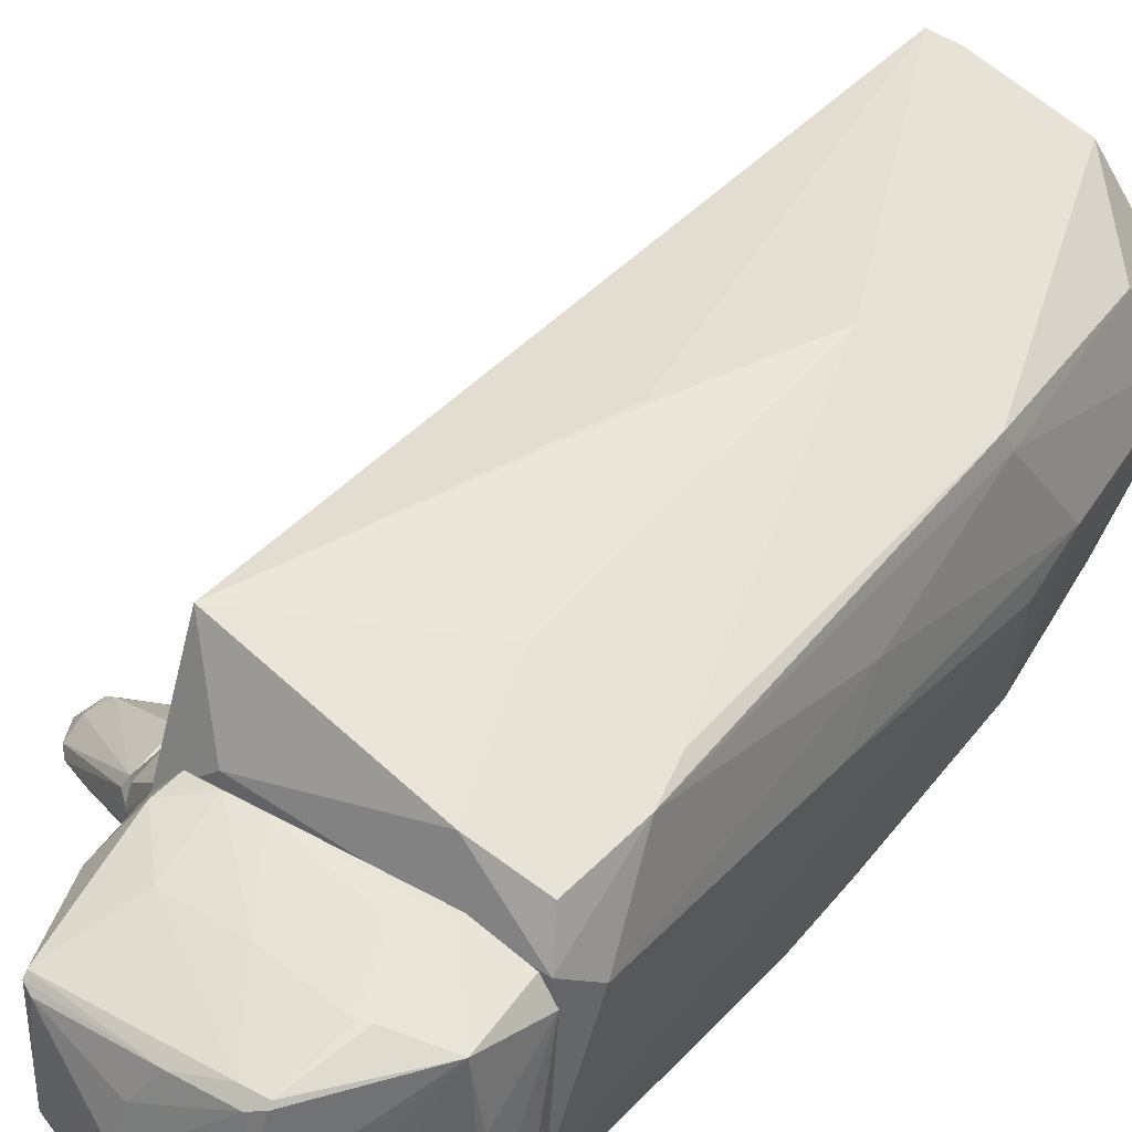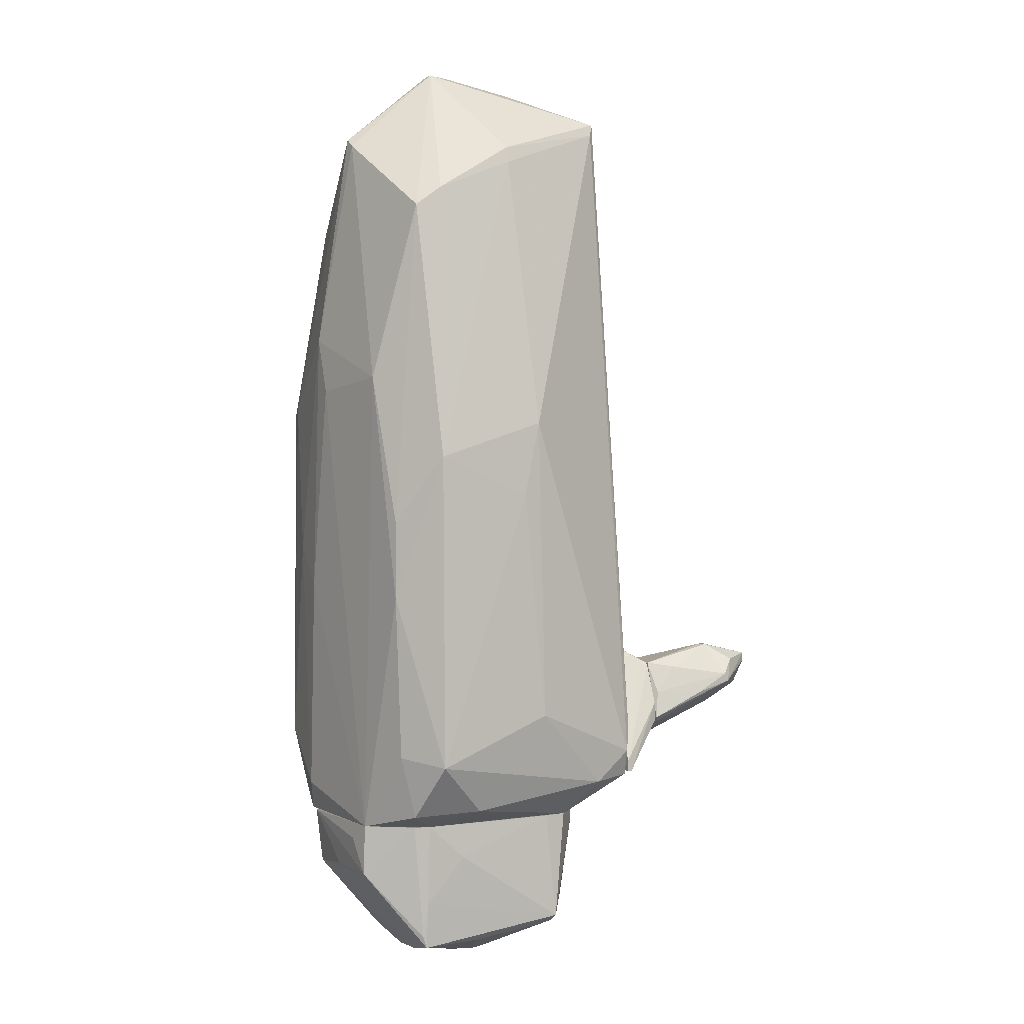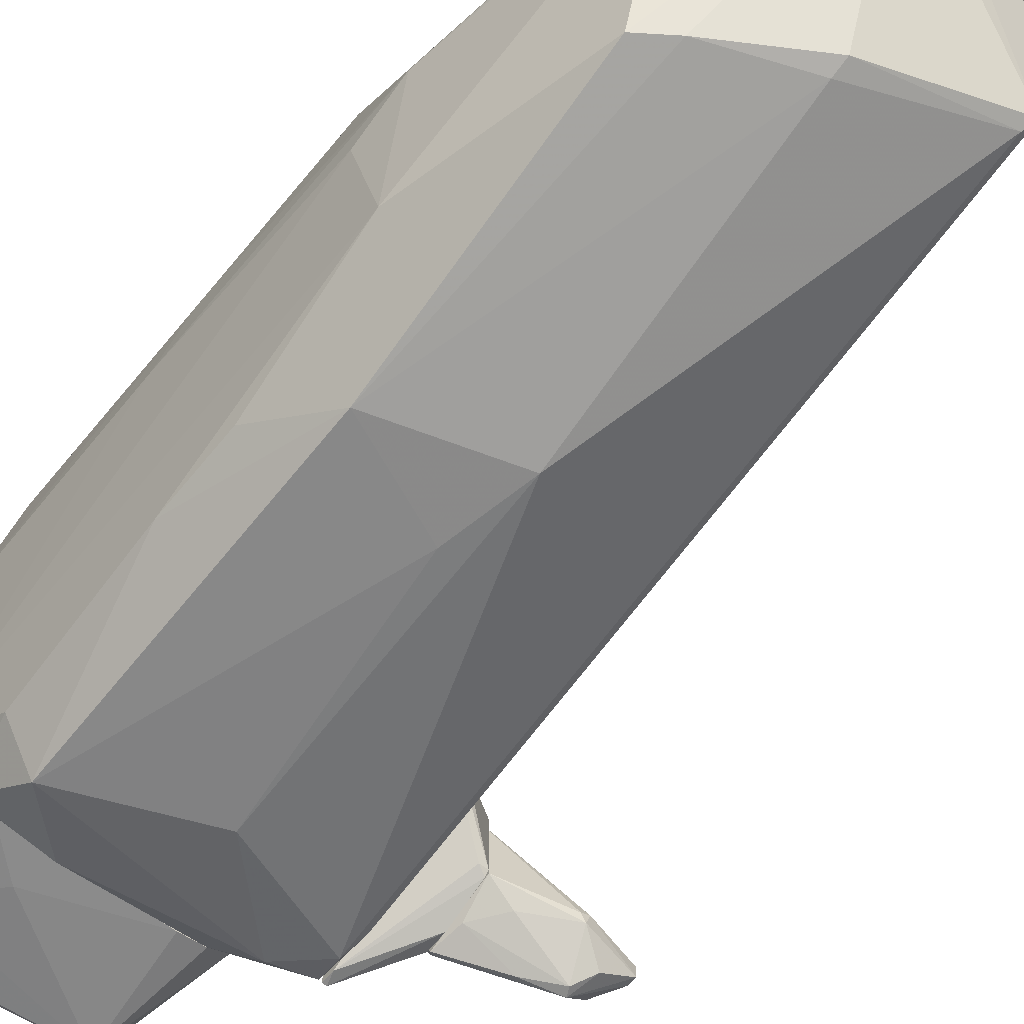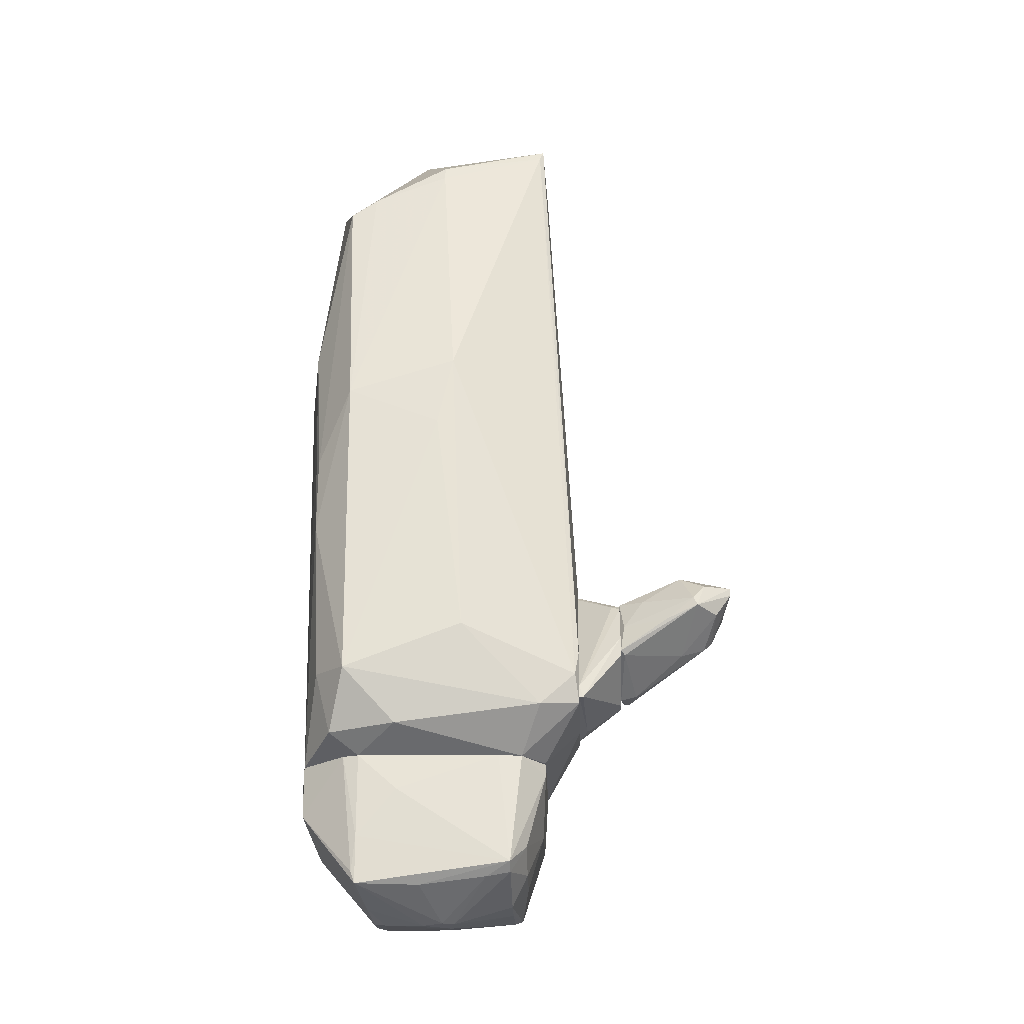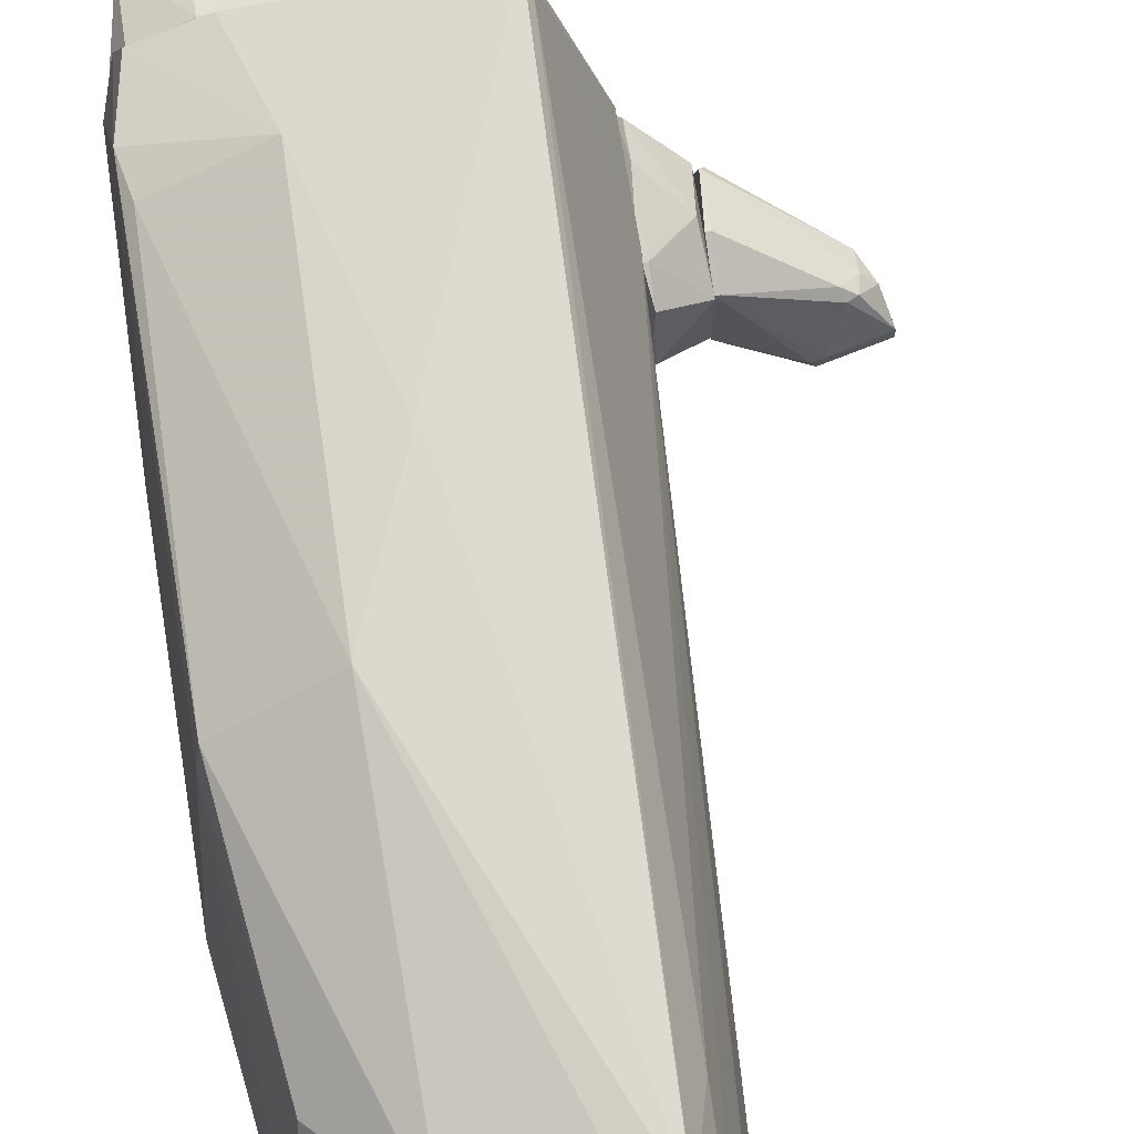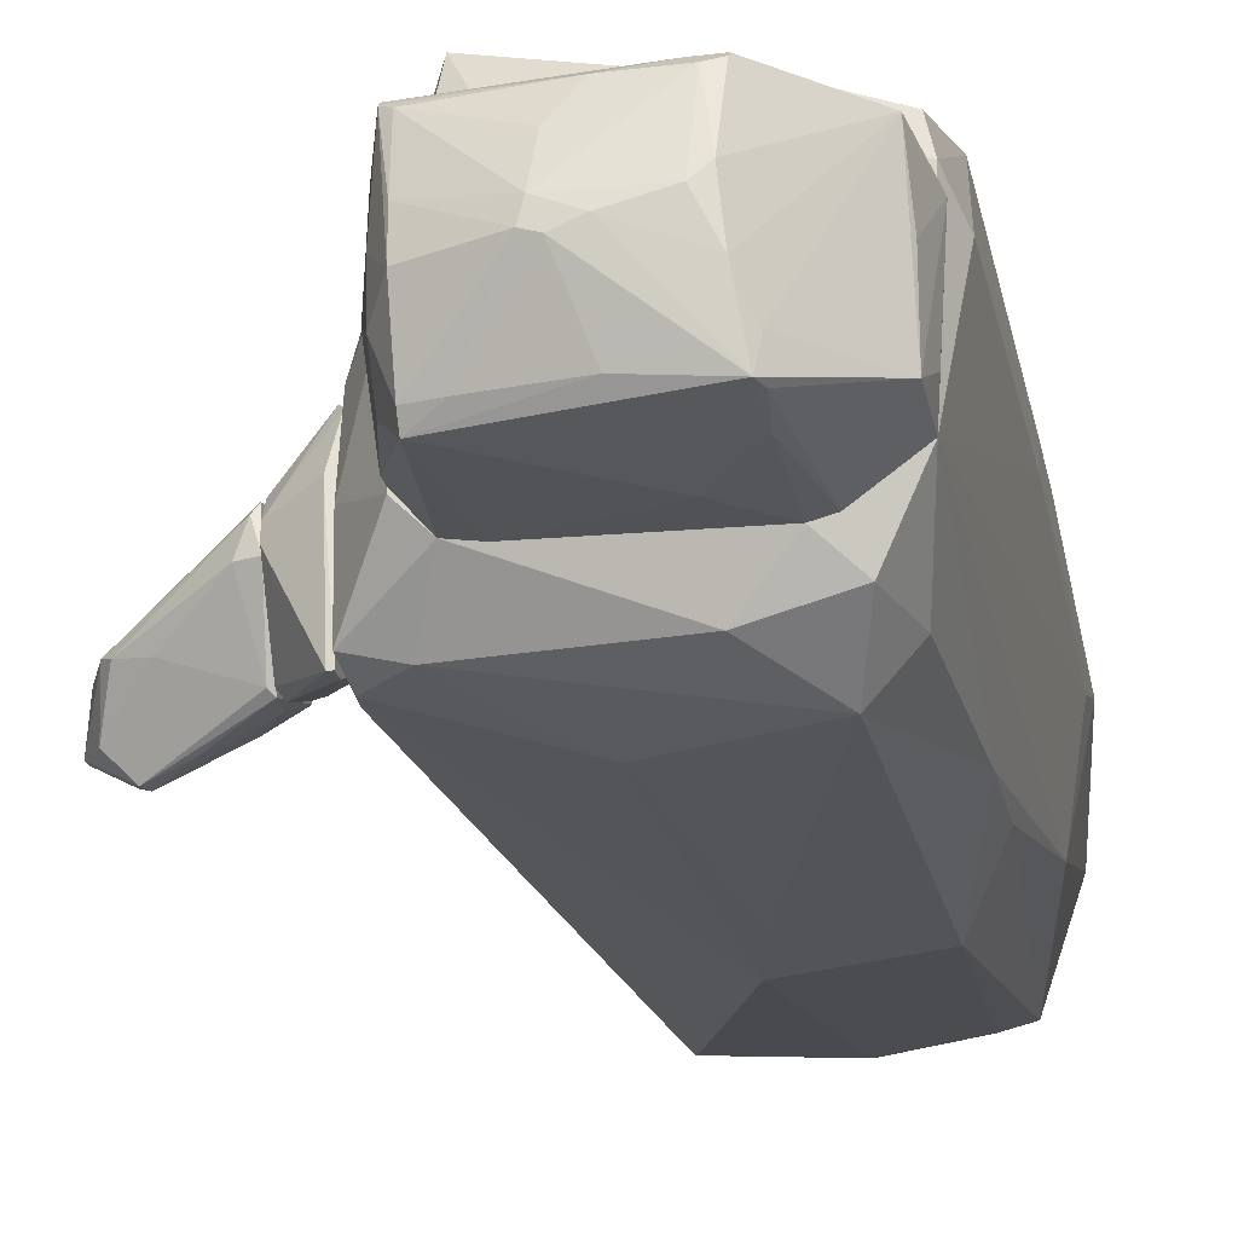
<metadata>
{"format":"obj","ext":"obj","renderer":"f3d","projection":"perspective","resolution":1024,"background":"white","views":[{"elev":39.8,"azim":34.1,"up":"+Z"},{"elev":1.2,"azim":152.6,"up":"+Y"},{"elev":-63.3,"azim":141.1,"up":"+Z"},{"elev":-27.6,"azim":-177.8,"up":"+Y"},{"elev":70.9,"azim":171.0,"up":"+Z"},{"elev":-23.0,"azim":11.8,"up":"+Z"}]}
</metadata>
<code>
o convex_0
v -3.865 -3.108 -2.106
v -3.145 -3.227 -0.4277
v -3.205 -3.227 -0.4277
v -3.145 -4.007 -0.9673
v -4.764 -2.868 -1.387
v -3.145 -2.628 -1.567
v -4.164 -2.328 -1.687
v -3.205 -2.688 -0.6677
v -3.145 -3.527 -1.867
v -4.644 -2.988 -1.927
v -3.265 -3.947 -0.6076
v -4.524 -2.688 -1.147
v -4.884 -2.508 -1.867
v -4.464 -3.347 -1.387
v -4.284 -2.808 -2.226
v -4.104 -2.328 -1.867
v -3.205 -3.887 -0.4877
v -3.205 -3.587 -1.807
v -4.584 -3.227 -1.327
v -4.344 -2.928 -2.226
v -3.385 -3.947 -0.9673
v -4.884 -2.508 -1.687
v -3.205 -3.108 -1.807
v -3.145 -2.688 -0.6677
v -4.404 -2.628 -1.147
v -4.344 -2.748 -1.027
v -4.584 -2.928 -1.207
v -4.464 -2.568 -2.106
v -4.104 -3.467 -1.447
v -4.884 -2.628 -1.867
v -3.505 -2.688 -1.807
v -4.044 -2.328 -1.747
f 7 24 32
f 2 4 6
f 3 2 8
f 6 4 9
f 13 7 16
f 2 3 17
f 4 2 17
f 11 4 17
f 9 4 18
f 10 14 19
f 14 11 19
f 11 17 19
f 1 9 20
f 15 1 20
f 9 18 20
f 4 11 21
f 11 14 21
f 18 4 21
f 5 12 22
f 7 13 22
f 9 1 23
f 6 9 23
f 1 15 23
f 2 6 24
f 7 8 24
f 8 2 24
f 8 7 25
f 22 12 25
f 7 22 25
f 3 8 26
f 17 3 26
f 8 25 26
f 25 12 26
f 12 5 27
f 5 19 27
f 19 17 27
f 17 26 27
f 26 12 27
f 13 16 28
f 16 15 28
f 20 13 28
f 15 20 28
f 14 10 29
f 10 20 29
f 20 18 29
f 21 14 29
f 18 21 29
f 19 5 30
f 10 19 30
f 20 10 30
f 13 20 30
f 5 22 30
f 22 13 30
f 15 16 31
f 16 6 31
f 6 23 31
f 23 15 31
f 16 7 32
f 6 16 32
f 24 6 32
o convex_1
v -3.145 -3.587 -1.807
v -2.486 -3.168 0.1119
v -2.486 -2.808 0.05173
v -2.486 -4.367 -2.047
v -2.486 -2.208 -0.9673
v -3.145 -3.947 -0.4879
v -3.145 -2.628 -0.6079
v -2.486 -4.306 -0.008279
v -3.145 -2.688 -1.567
v -3.145 -4.067 -0.9077
v -3.085 -3.347 -0.3081
v -2.546 -2.388 -0.1283
v -2.486 -4.186 -2.047
v -2.606 -4.367 -0.5479
v -2.546 -4.246 0.05173
v -2.546 -4.367 -2.047
v -3.145 -3.287 -1.807
v -2.546 -2.208 -0.9077
v -3.025 -2.628 -1.507
v -2.546 -2.808 0.05173
v -2.546 -3.767 0.1119
v -3.145 -2.628 -1.507
v -3.145 -4.067 -0.7277
v -2.486 -2.268 -1.027
f 45 51 56
f 35 34 36
f 35 36 37
f 33 38 39
f 36 34 40
f 33 39 41
f 38 33 42
f 39 38 43
f 35 37 44
f 37 36 45
f 36 40 46
f 43 38 47
f 42 33 48
f 45 36 48
f 36 46 48
f 46 42 48
f 33 41 49
f 41 45 49
f 48 33 49
f 45 48 49
f 44 37 50
f 39 44 50
f 45 41 51
f 34 35 52
f 39 43 52
f 35 44 52
f 44 39 52
f 40 34 53
f 47 40 53
f 43 47 53
f 34 52 53
f 52 43 53
f 41 39 54
f 50 37 54
f 39 50 54
f 37 51 54
f 51 41 54
f 38 42 55
f 46 40 55
f 42 46 55
f 40 47 55
f 47 38 55
f 37 45 56
f 51 37 56
o convex_2
v 0.692 -5.446 1.311
v 0.3323 -5.626 -1.567
v -1.406 -6.765 -1.507
v -1.946 -5.086 0.651
v 0.6321 -7.184 0.771
v 1.831 -5.086 -1.027
v 0.932 -7.064 -1.447
v -1.526 -7.064 0.771
v -1.586 -5.086 -1.447
v 1.951 -5.086 0.771
v -1.526 -5.086 1.371
v -0.507 -7.424 -0.4274
v 1.771 -5.986 0.9512
v -1.946 -5.266 -1.027
v 1.831 -5.866 -0.9671
v 1.172 -5.086 -1.507
v 0.8118 -7.064 0.8911
v -1.886 -6.046 -0.3077
v 0.7519 -7.305 -0.008362
v -1.406 -7.184 -0.4876
v 1.112 -5.086 1.311
v -1.046 -6.046 1.191
v -1.886 -5.926 0.8309
v -1.646 -6.765 -0.7273
v 0.9919 -6.285 1.131
v -0.6863 -5.146 1.431
v -1.226 -5.086 -1.507
v -0.3868 -7.304 0.3514
v -0.02709 -7.424 -0.3675
v -1.526 -7.004 0.8309
v 1.771 -5.086 1.071
v -1.586 -5.446 1.311
v 0.932 -5.086 -1.567
v -1.046 -6.945 -1.327
v -1.946 -5.086 -1.027
v 0.8118 -7.244 -0.6672
v -1.646 -6.465 -1.207
v -1.886 -5.086 0.9509
v -1.406 -7.124 0.7112
v -0.4471 -7.424 -0.1877
v -0.02709 -7.064 -1.327
v -1.646 -6.825 -0.1877
v 1.891 -5.326 -0.6672
v -1.406 -6.885 -1.327
v 0.8118 -7.124 0.8312
v -0.08699 -6.106 1.191
v 1.112 -5.206 1.311
v -0.08699 -7.184 0.771
v 0.932 -6.345 -1.507
v 0.5718 -7.364 -0.1877
v 0.512 -7.064 0.8914
v -1.406 -7.184 -0.008362
v -0.3269 -7.424 -0.4876
v 1.112 -6.225 1.131
v 1.831 -5.866 0.0518
v 0.9919 -6.885 -1.447
v -1.106 -5.146 1.431
v 0.9919 -7.004 -1.087
f 69 92 114
f 65 59 70
f 66 62 72
f 62 71 72
f 66 72 77
f 60 70 79
f 70 74 79
f 77 67 82
f 81 57 82
f 58 59 83
f 59 65 83
f 79 64 86
f 69 66 87
f 66 77 87
f 86 78 88
f 79 86 88
f 60 77 89
f 77 72 89
f 58 83 89
f 83 65 89
f 70 60 91
f 65 70 91
f 60 89 91
f 89 65 91
f 69 75 92
f 85 63 92
f 70 59 93
f 74 70 93
f 80 74 93
f 77 60 94
f 67 77 94
f 60 79 94
f 88 67 94
f 79 88 94
f 84 95 96
f 61 84 96
f 68 85 96
f 59 63 97
f 90 59 97
f 76 64 98
f 64 79 98
f 79 74 98
f 74 80 98
f 80 76 98
f 62 66 99
f 71 62 99
f 66 71 99
f 68 76 100
f 76 80 100
f 59 90 100
f 90 68 100
f 93 59 100
f 80 93 100
f 69 73 101
f 61 75 101
f 75 69 101
f 73 81 102
f 81 82 102
f 77 82 103
f 82 57 103
f 69 87 103
f 87 77 103
f 84 61 104
f 86 64 104
f 64 95 104
f 95 84 104
f 61 101 104
f 59 58 105
f 63 59 105
f 58 89 105
f 89 72 105
f 75 61 106
f 92 75 106
f 85 92 106
f 61 96 106
f 96 85 106
f 78 86 107
f 101 73 107
f 73 102 107
f 102 78 107
f 86 104 107
f 104 101 107
f 76 68 108
f 64 76 108
f 95 64 108
f 96 95 108
f 68 96 108
f 63 85 109
f 85 68 109
f 68 90 109
f 97 63 109
f 90 97 109
f 73 69 110
f 81 73 110
f 57 81 110
f 69 103 110
f 103 57 110
f 66 69 111
f 71 66 111
f 69 71 111
f 71 63 112
f 72 71 112
f 63 105 112
f 105 72 112
f 82 67 113
f 67 88 113
f 88 78 113
f 78 102 113
f 102 82 113
f 63 71 114
f 71 69 114
f 92 63 114
o convex_3
v -0.2671 0.2517 -2.586
v -0.207 -0.5873 2.63
v -0.2671 -0.5873 2.63
v -0.207 7.265 0.1114
v 2.131 -1.247 0.4111
v -2.486 -4.425 -1.926
v -2.006 6.545 -0.2471
v -1.706 -4.605 2.63
v 1.831 -5.086 -1.027
v 1.352 4.806 -1.986
v 0.512 5.765 1.97
v 1.951 -3.825 1.79
v -1.406 5.945 2.39
v -2.006 6.365 -1.626
v 1.112 -4.005 -2.525
v 1.711 6.065 -0.06735
v -2.486 -2.866 0.2314
v 1.891 1.568 1.85
v 1.891 2.108 -1.506
v -1.586 -5.086 -1.447
v 1.891 -5.086 1.071
v 0.5721 1.329 2.57
v 1.172 0.8502 -2.586
v -0.5066 1.388 -2.586
v -1.886 -5.085 0.9508
v -2.425 -4.005 -2.106
v 2.131 2.768 0.1716
v -0.2671 5.824 -1.926
v 0.512 -3.406 2.45
v -1.706 6.365 1.55
v 0.2124 7.265 -0.06786
v 1.711 -1.367 -1.986
v 0.3321 -4.786 -2.166
v -2.486 -4.306 0.1716
v 0.9318 -4.905 1.91
v 1.531 4.626 1.371
v -2.486 -1.967 -0.847
v -1.346 7.144 0.3513
v -0.6865 -3.286 -2.466
v -1.706 4.867 1.85
v 2.071 -4.605 0.7113
v -1.166 -5.085 1.55
v 0.2124 7.265 0.1114
v -1.946 5.706 0.6511
v -1.886 -4.485 -2.106
v 1.831 -3.227 1.91
v -2.486 -3.646 -2.046
v 2.131 1.927 -0.1276
v 2.071 -0.6478 1.071
v -1.766 -4.425 2.51
v 1.352 -4.846 -1.926
v 1.591 -3.886 -1.926
v -1.946 6.186 -1.686
v -2.066 6.005 -0.4876
v -0.9866 5.945 2.33
v -0.2671 5.586 -1.986
v -1.946 -5.085 -1.087
v 0.9318 -5.085 -1.566
v 1.771 -4.846 1.611
v 1.711 5.945 -0.2471
v 1.951 1.688 1.611
v 1.711 -0.169 -1.986
v -2.486 -4.485 -0.847
v 0.9318 5.105 -1.986
f 170 142 178
f 116 117 122
f 122 117 127
f 134 123 135
f 117 116 136
f 127 117 136
f 132 125 136
f 129 115 137
f 137 115 138
f 116 122 143
f 136 116 143
f 128 118 145
f 142 128 145
f 133 123 146
f 129 137 146
f 131 120 148
f 139 122 148
f 143 122 149
f 130 125 150
f 125 132 150
f 120 131 151
f 128 121 152
f 118 128 152
f 121 144 152
f 144 127 152
f 115 129 153
f 138 115 153
f 140 138 153
f 127 144 154
f 144 131 154
f 123 119 155
f 135 123 155
f 126 135 155
f 134 135 156
f 122 139 156
f 139 134 156
f 135 149 156
f 149 122 156
f 125 130 157
f 145 118 157
f 130 145 157
f 118 152 157
f 152 127 157
f 144 121 158
f 131 144 158
f 134 120 159
f 120 140 159
f 129 147 159
f 147 134 159
f 153 129 159
f 140 153 159
f 126 132 160
f 132 136 160
f 143 126 160
f 136 143 160
f 140 120 161
f 120 151 161
f 151 128 161
f 119 123 162
f 123 133 162
f 141 119 162
f 133 141 162
f 119 141 163
f 155 119 163
f 126 155 163
f 122 127 164
f 131 148 164
f 148 122 164
f 127 154 164
f 154 131 164
f 147 129 165
f 146 123 166
f 129 146 166
f 123 165 166
f 165 129 166
f 138 140 167
f 128 142 167
f 140 161 167
f 161 128 167
f 121 128 168
f 128 151 168
f 151 131 168
f 158 121 168
f 131 158 168
f 127 136 169
f 136 125 169
f 125 157 169
f 157 127 169
f 137 138 170
f 138 167 170
f 167 142 170
f 120 134 171
f 134 139 171
f 123 134 172
f 134 147 172
f 165 123 172
f 147 165 172
f 135 126 173
f 126 143 173
f 149 135 173
f 143 149 173
f 133 124 174
f 130 141 174
f 141 133 174
f 124 145 174
f 145 130 174
f 132 126 175
f 141 130 175
f 130 150 175
f 150 132 175
f 126 163 175
f 163 141 175
f 124 133 176
f 137 124 176
f 133 146 176
f 146 137 176
f 148 120 177
f 139 148 177
f 120 171 177
f 171 139 177
f 124 137 178
f 145 124 178
f 142 145 178
f 137 170 178

</code>
